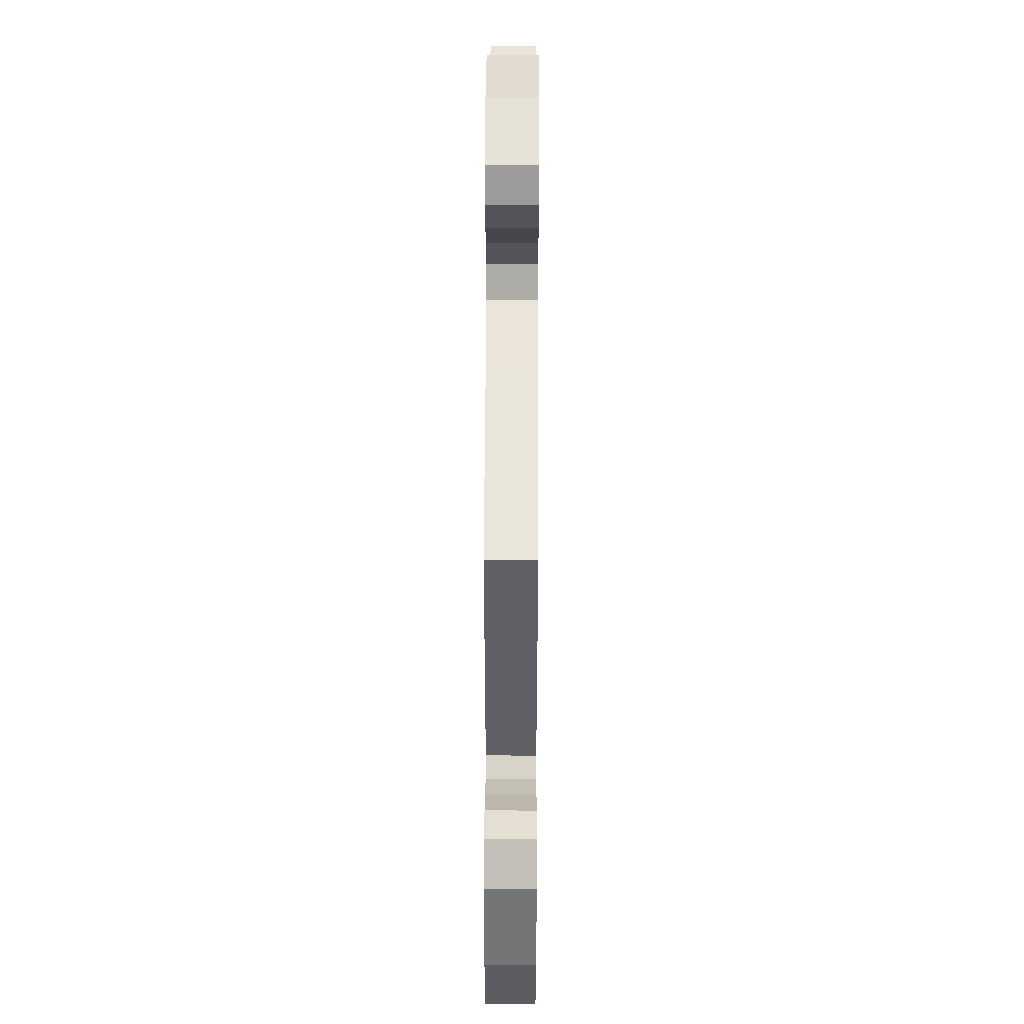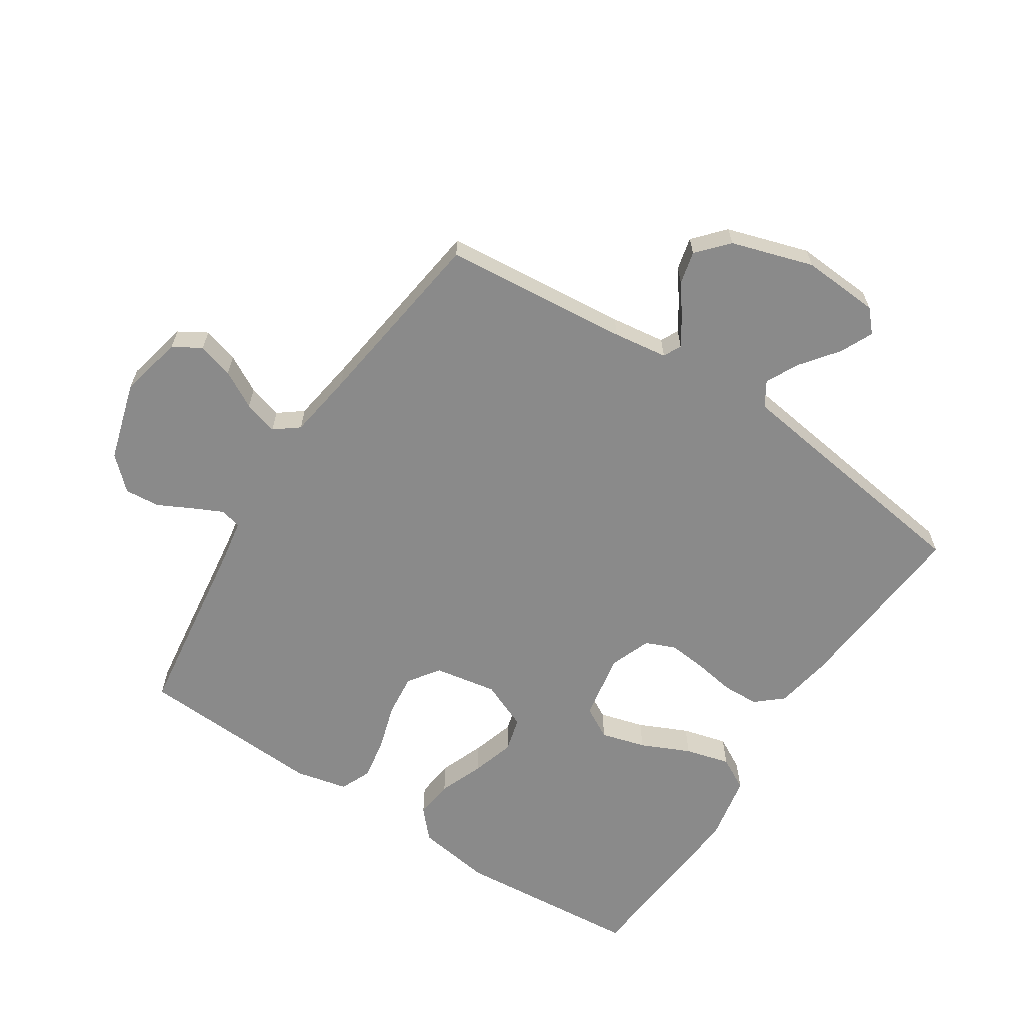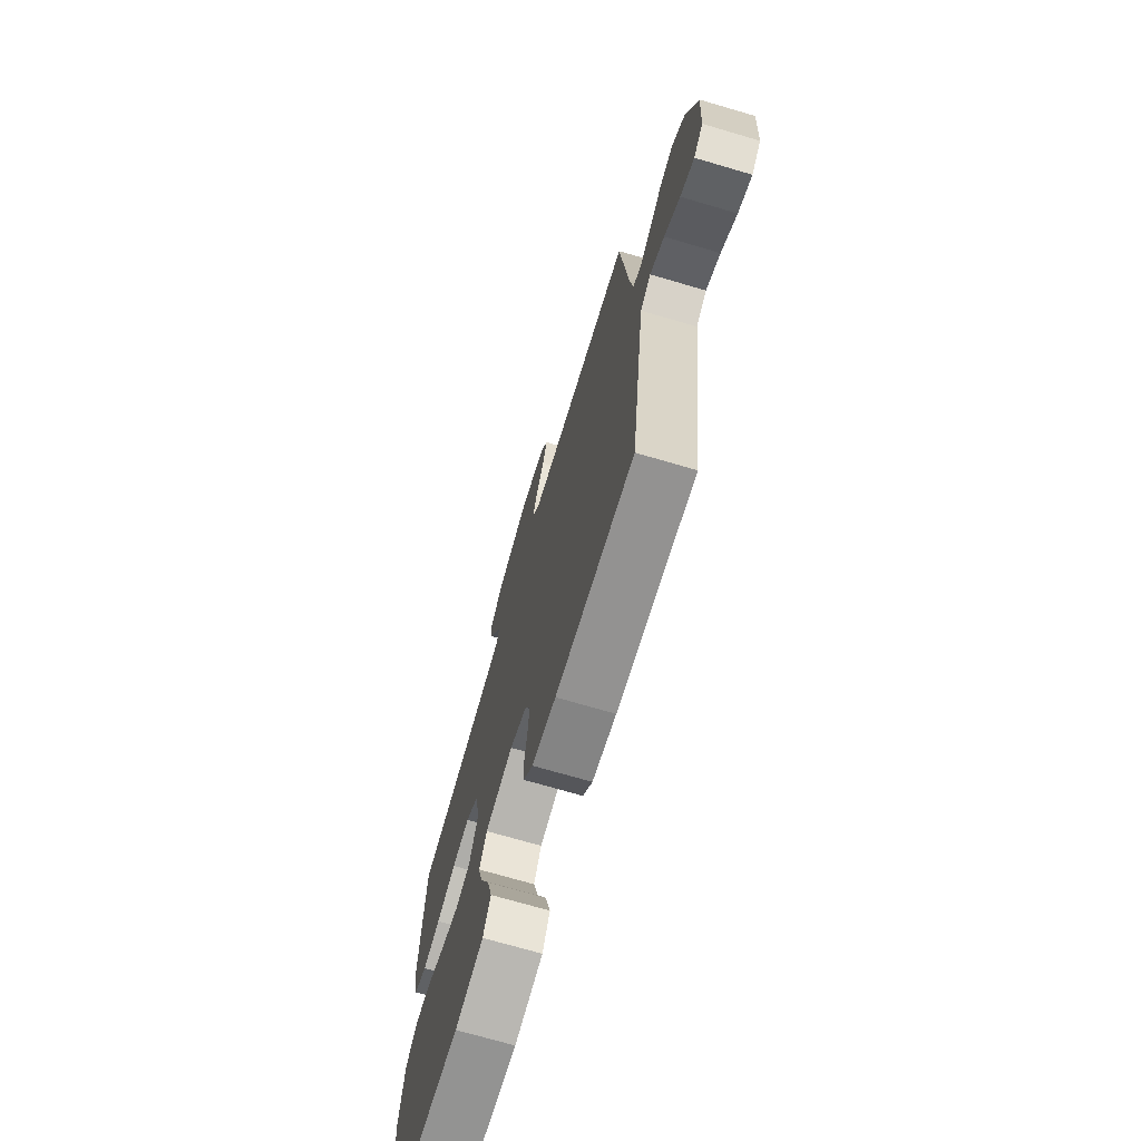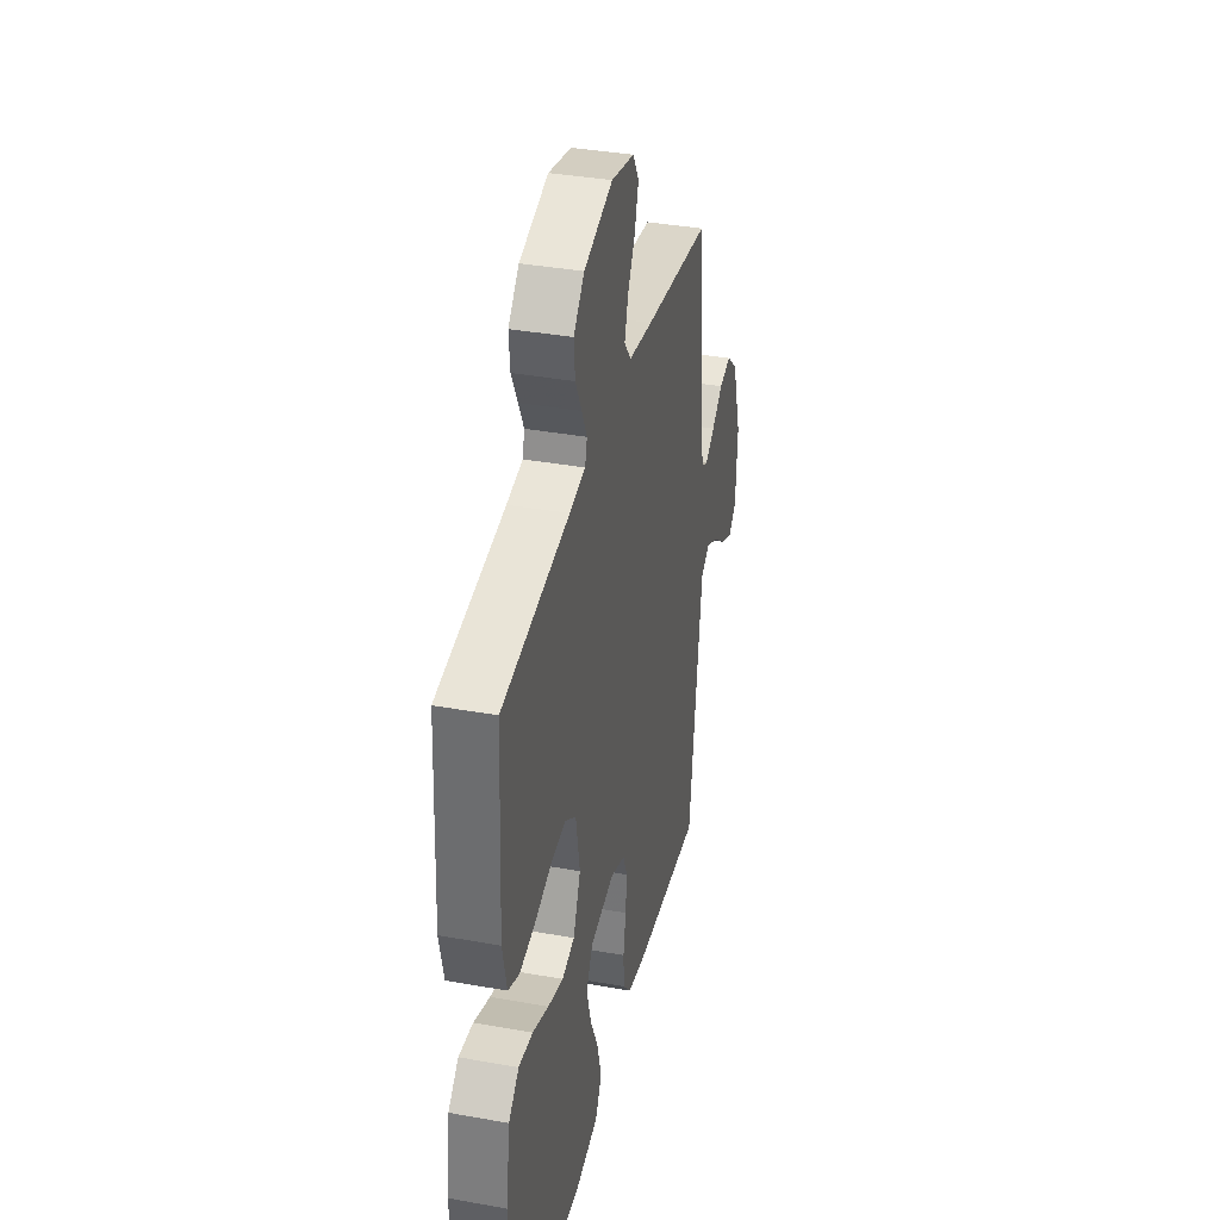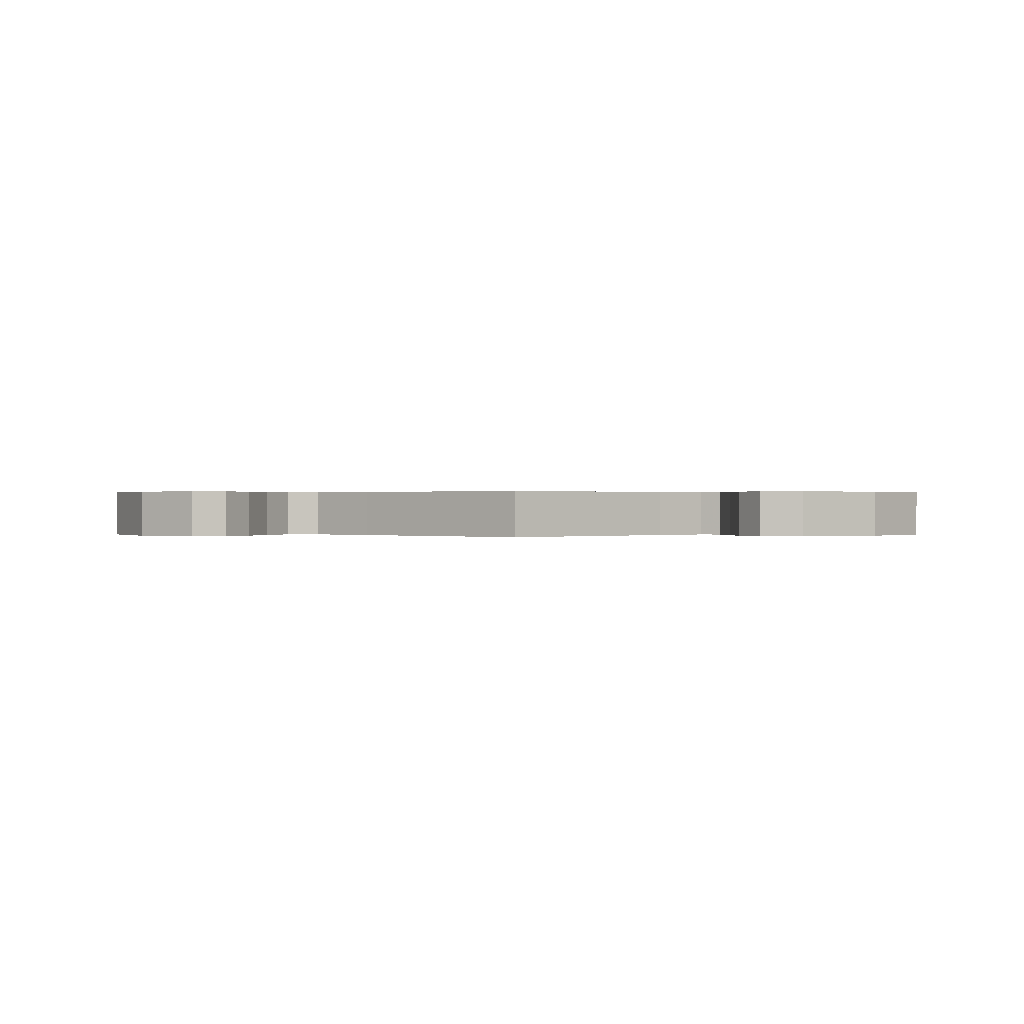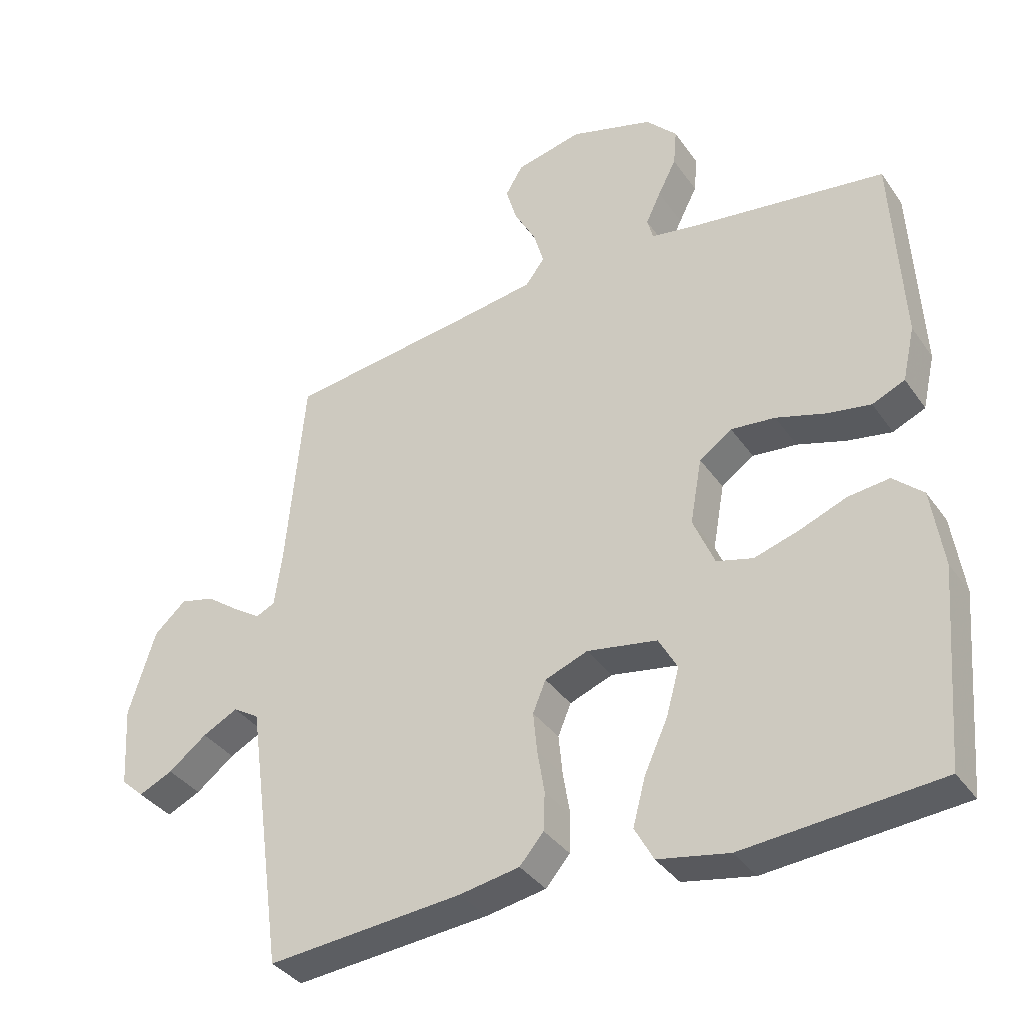
<metadata>
{"format":"obj","ext":"obj","renderer":"f3d","projection":"perspective","resolution":1024,"background":"white","views":[{"elev":50.8,"azim":90.2,"up":"+Z"},{"elev":-63.5,"azim":56.9,"up":"+Y"},{"elev":-71.2,"azim":73.6,"up":"+Z"},{"elev":37.0,"azim":-76.9,"up":"+Z"},{"elev":0.4,"azim":45.8,"up":"+Y"},{"elev":-36.6,"azim":-149.5,"up":"+Z"}]}
</metadata>
<code>
v 0.5 0.07 -0.5
v 0.2 0.07 -0.475
v 0.108 0.07 -0.459
v 0.071 0.07 -0.416
v 0.069 0.07 -0.357
v 0.08 0.07 -0.291
v 0.086 0.07 -0.229
v 0.066 0.07 -0.181
v 0 0.07 -0.156
v -0.108 0.07 -0.175
v -0.137 0.07 -0.227
v -0.117 0.07 -0.299
v -0.081 0.07 -0.378
v -0.062 0.07 -0.45
v -0.091 0.07 -0.503
v -0.2 0.07 -0.524
v -0.5 0.07 -0.5
v -0.525 0.07 -0.2
v -0.507 0.07 -0.079
v -0.461 0.07 -0.037
v -0.398 0.07 -0.044
v -0.326 0.07 -0.072
v -0.257 0.07 -0.093
v -0.201 0.07 -0.078
v -0.168 0.07 0
v -0.186 0.07 0.101
v -0.236 0.07 0.136
v -0.304 0.07 0.129
v -0.379 0.07 0.106
v -0.447 0.07 0.094
v -0.497 0.07 0.116
v -0.516 0.07 0.2
v -0.5 0.07 0.5
v -0.2 0.07 0.541
v -0.129 0.07 0.553
v -0.12 0.07 0.587
v -0.143 0.07 0.635
v -0.171 0.07 0.69
v -0.176 0.07 0.747
v -0.128 0.07 0.798
v 0 0.07 0.836
v 0.102 0.07 0.813
v 0.129 0.07 0.768
v 0.112 0.07 0.71
v 0.079 0.07 0.65
v 0.063 0.07 0.595
v 0.093 0.07 0.556
v 0.2 0.07 0.54
v 0.5 0.07 0.5
v 0.528 0.07 0.2
v 0.54 0.07 0.112
v 0.569 0.07 0.098
v 0.612 0.07 0.126
v 0.662 0.07 0.163
v 0.715 0.07 0.176
v 0.764 0.07 0.132
v 0.805 0.07 0
v 0.797 0.07 -0.125
v 0.762 0.07 -0.157
v 0.71 0.07 -0.133
v 0.651 0.07 -0.088
v 0.597 0.07 -0.06
v 0.557 0.07 -0.085
v 0.541 0.07 -0.2
v 0.5 0 -0.5
v 0.2 0 -0.475
v 0.108 0 -0.459
v 0.071 0 -0.416
v 0.069 0 -0.357
v 0.08 0 -0.291
v 0.086 0 -0.229
v 0.066 0 -0.181
v 0 0 -0.156
v -0.108 0 -0.175
v -0.137 0 -0.227
v -0.117 0 -0.299
v -0.081 0 -0.378
v -0.062 0 -0.45
v -0.091 0 -0.503
v -0.2 0 -0.524
v -0.5 0 -0.5
v -0.525 0 -0.2
v -0.507 0 -0.079
v -0.461 0 -0.037
v -0.398 0 -0.044
v -0.326 0 -0.072
v -0.257 0 -0.093
v -0.201 0 -0.078
v -0.168 0 0
v -0.186 0 0.101
v -0.236 0 0.136
v -0.304 0 0.129
v -0.379 0 0.106
v -0.447 0 0.094
v -0.497 0 0.116
v -0.516 0 0.2
v -0.5 0 0.5
v -0.2 0 0.541
v -0.129 0 0.553
v -0.12 0 0.587
v -0.143 0 0.635
v -0.171 0 0.69
v -0.176 0 0.747
v -0.128 0 0.798
v 0 0 0.836
v 0.102 0 0.813
v 0.129 0 0.768
v 0.112 0 0.71
v 0.079 0 0.65
v 0.063 0 0.595
v 0.093 0 0.556
v 0.2 0 0.54
v 0.5 0 0.5
v 0.528 0 0.2
v 0.54 0 0.112
v 0.569 0 0.098
v 0.612 0 0.126
v 0.662 0 0.163
v 0.715 0 0.176
v 0.764 0 0.132
v 0.805 0 0
v 0.797 0 -0.125
v 0.762 0 -0.157
v 0.71 0 -0.133
v 0.651 0 -0.088
v 0.597 0 -0.06
v 0.557 0 -0.085
v 0.541 0 -0.2
f 59 60 61
f 58 59 61
f 57 58 61
f 56 57 61
f 55 56 61
f 54 55 61
f 53 54 61
f 52 53 61 62
f 51 52 62 63
f 48 49 50
f 51 63 64
f 50 51 64
f 48 50 64
f 47 48 64
f 43 44 45
f 42 43 45
f 41 42 45
f 40 41 45
f 39 40 45
f 38 39 45
f 37 38 45
f 36 37 45 46
f 64 1 2
f 47 64 2
f 46 47 2
f 36 46 2
f 35 36 2
f 32 33 34
f 31 32 34
f 30 31 34
f 29 30 34
f 28 29 34
f 20 21 22
f 19 20 22
f 18 19 22
f 17 18 22
f 16 17 22
f 15 16 22
f 14 15 22
f 13 14 22
f 12 13 22
f 11 12 22 23
f 10 11 23 24
f 4 5 6
f 3 4 6
f 2 3 6
f 2 6 7
f 35 2 7 8
f 27 28 34 35
f 26 27 35
f 35 8 9
f 26 35 9
f 25 26 9
f 9 10 24 25
f 125 124 123
f 125 123 122
f 125 122 121
f 125 121 120
f 125 120 119
f 125 119 118
f 125 118 117
f 126 125 117 116
f 127 126 116 115
f 114 113 112
f 128 127 115
f 128 115 114
f 128 114 112
f 128 112 111
f 109 108 107
f 109 107 106
f 109 106 105
f 109 105 104
f 109 104 103
f 109 103 102
f 109 102 101
f 110 109 101 100
f 66 65 128
f 66 128 111
f 66 111 110
f 66 110 100
f 66 100 99
f 98 97 96
f 98 96 95
f 98 95 94
f 98 94 93
f 98 93 92
f 86 85 84
f 86 84 83
f 86 83 82
f 86 82 81
f 86 81 80
f 86 80 79
f 86 79 78
f 86 78 77
f 86 77 76
f 87 86 76 75
f 88 87 75 74
f 70 69 68
f 70 68 67
f 70 67 66
f 71 70 66
f 72 71 66 99
f 99 98 92 91
f 99 91 90
f 73 72 99
f 73 99 90
f 73 90 89
f 89 88 74 73
f 1 65 66 2
f 2 66 67 3
f 3 67 68 4
f 4 68 69 5
f 5 69 70 6
f 6 70 71 7
f 7 71 72 8
f 8 72 73 9
f 9 73 74 10
f 10 74 75 11
f 11 75 76 12
f 12 76 77 13
f 13 77 78 14
f 14 78 79 15
f 15 79 80 16
f 16 80 81 17
f 17 81 82 18
f 18 82 83 19
f 19 83 84 20
f 20 84 85 21
f 21 85 86 22
f 22 86 87 23
f 23 87 88 24
f 24 88 89 25
f 25 89 90 26
f 26 90 91 27
f 27 91 92 28
f 28 92 93 29
f 29 93 94 30
f 30 94 95 31
f 31 95 96 32
f 32 96 97 33
f 33 97 98 34
f 34 98 99 35
f 35 99 100 36
f 36 100 101 37
f 37 101 102 38
f 38 102 103 39
f 39 103 104 40
f 40 104 105 41
f 41 105 106 42
f 42 106 107 43
f 43 107 108 44
f 44 108 109 45
f 45 109 110 46
f 46 110 111 47
f 47 111 112 48
f 48 112 113 49
f 49 113 114 50
f 50 114 115 51
f 51 115 116 52
f 52 116 117 53
f 53 117 118 54
f 54 118 119 55
f 55 119 120 56
f 56 120 121 57
f 57 121 122 58
f 58 122 123 59
f 59 123 124 60
f 60 124 125 61
f 61 125 126 62
f 62 126 127 63
f 63 127 128 64
f 64 128 65 1

</code>
